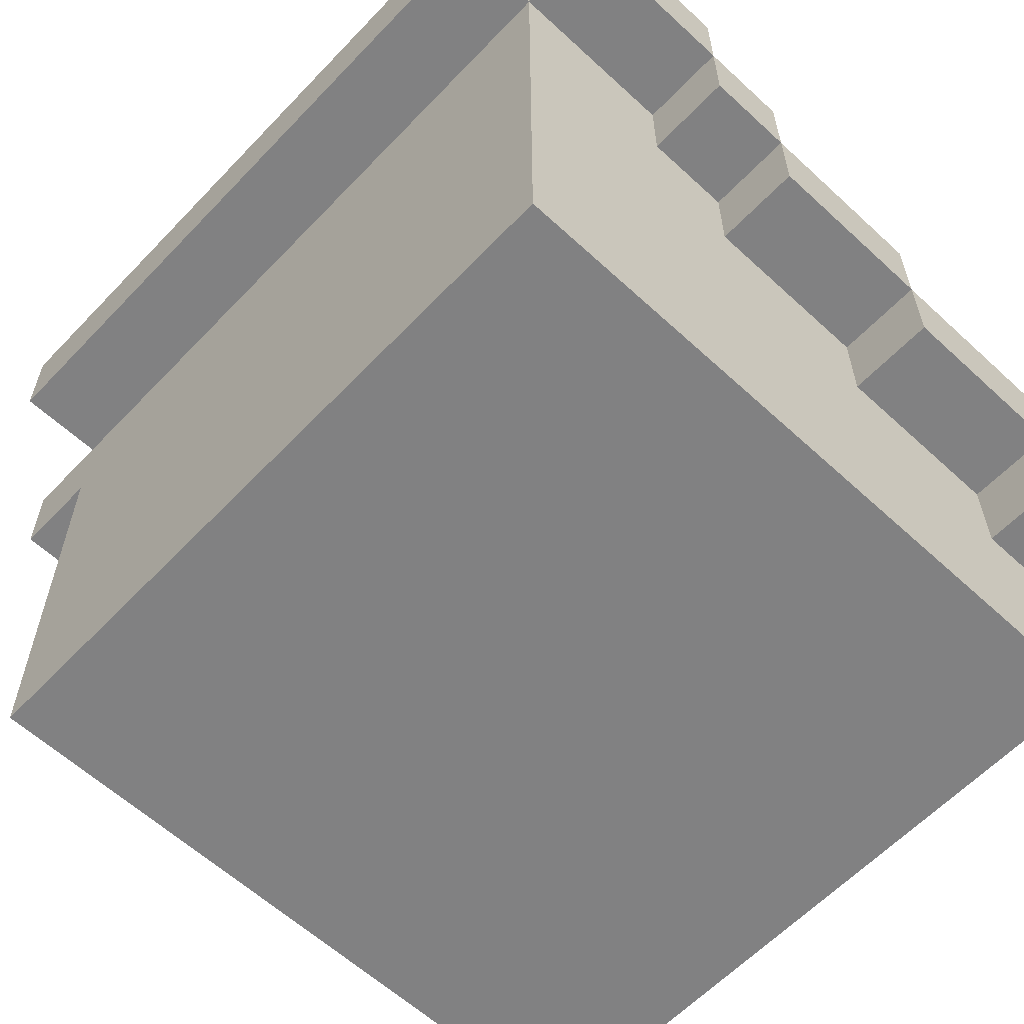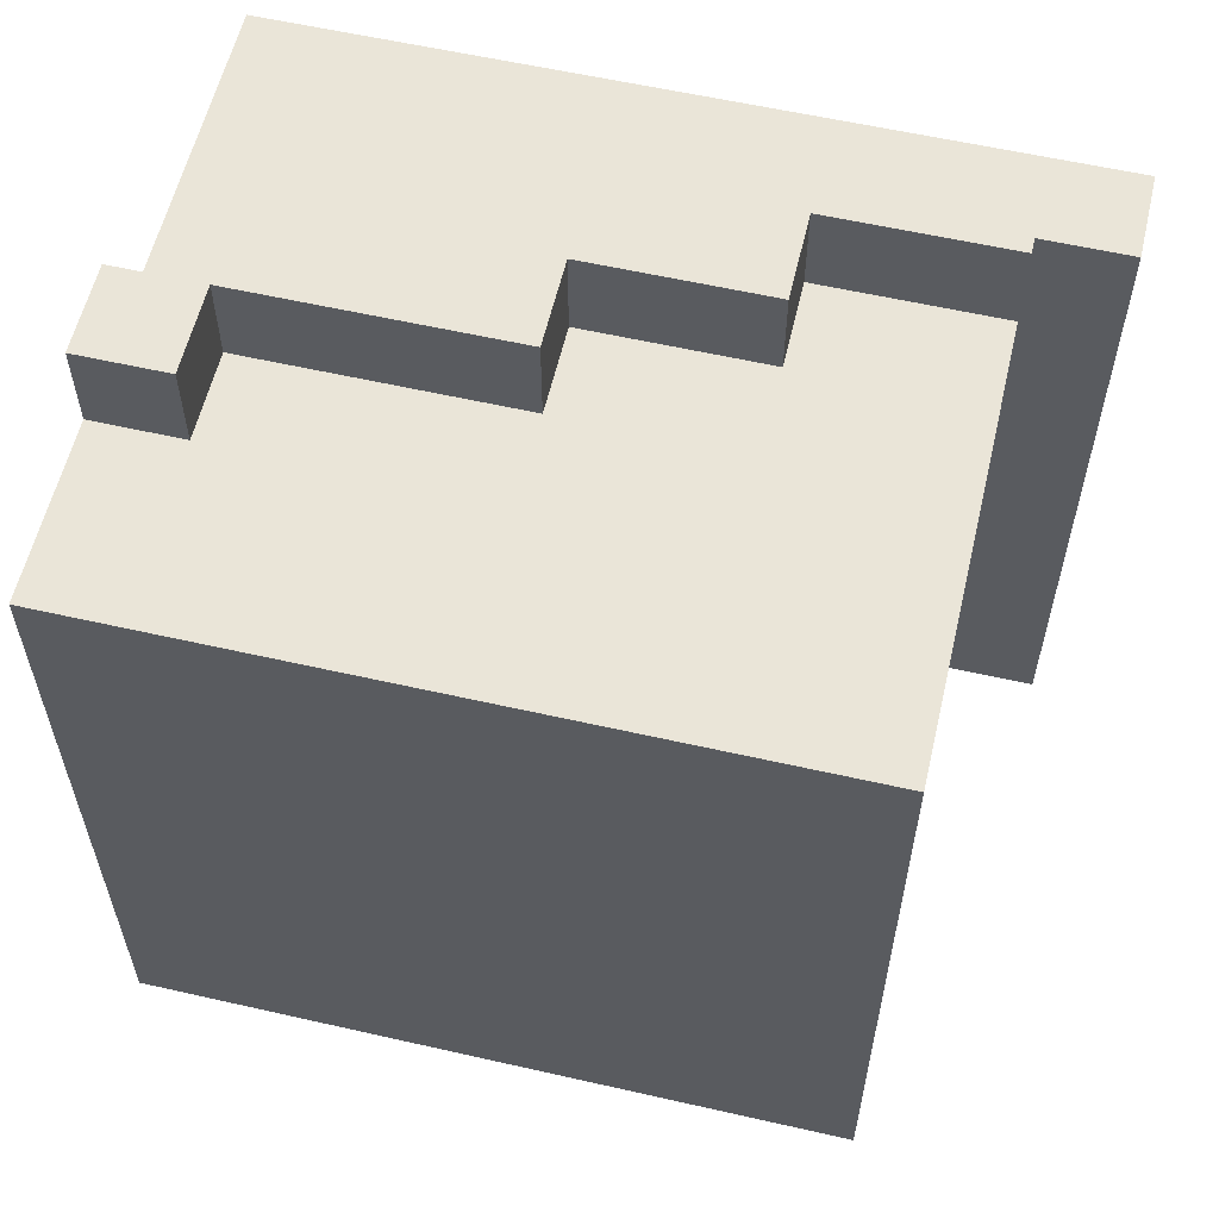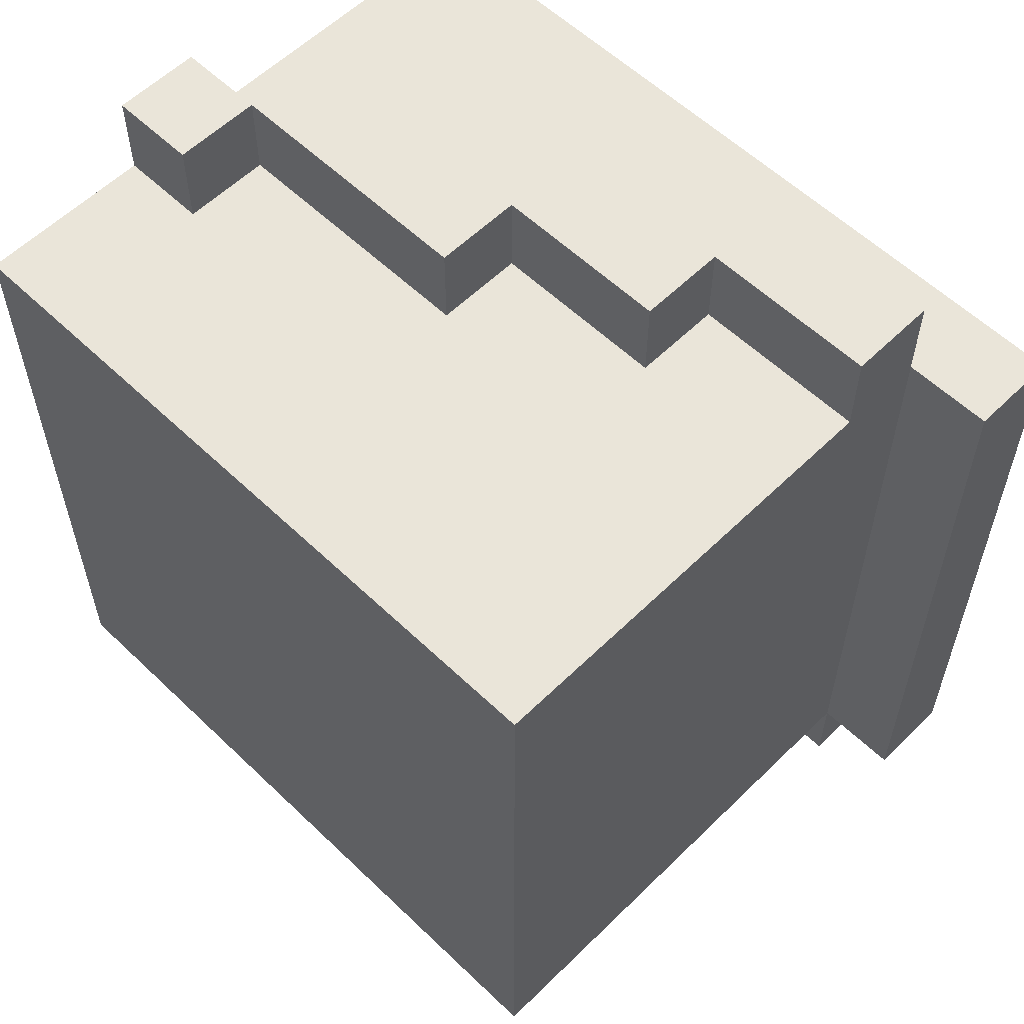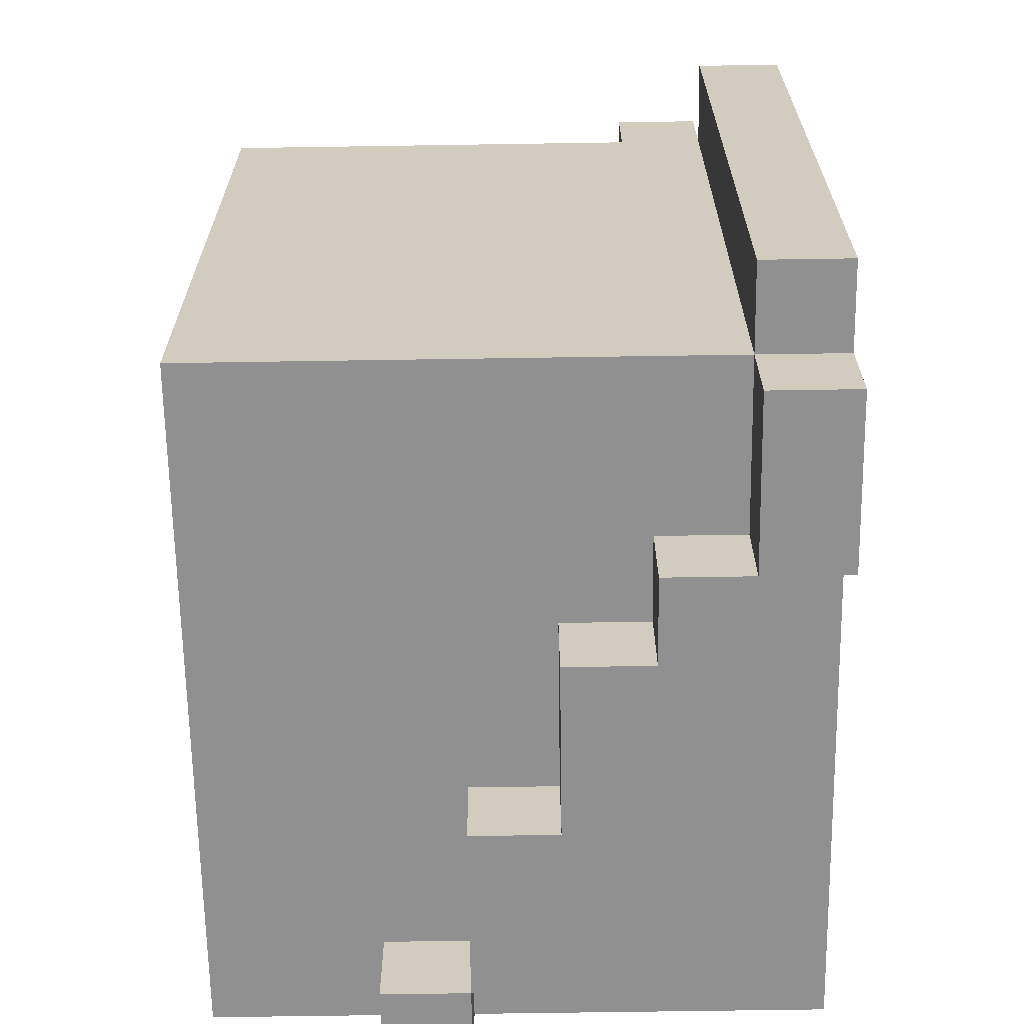
<metadata>
{"format":"obj","ext":"obj","renderer":"f3d","projection":"perspective","resolution":1024,"background":"white","views":[{"elev":-60.5,"azim":136.7,"up":"+Y"},{"elev":58.7,"azim":13.2,"up":"+Z"},{"elev":57.9,"azim":44.7,"up":"+Z"},{"elev":-65.8,"azim":90.9,"up":"+Z"}]}
</metadata>
<code>
o
v -0.4 -0.35 0.4
v -0.4 -0.35 -0.4
v -0.4 -0.25 0.3
v -0.4 -0.25 0.1
v -0.4 -0.25 -0.3
v -0.4 -0.25 -0.4
v -0.4 -0.15 0.5
v -0.4 -0.15 0.4
v -0.4 -0.15 -0.3
v -0.4 -0.15 -0.4
v -0.4 -0.15 -0.5
v -0.4 -0.05 0.5
v -0.4 -0.05 0.4
v -0.4 -0.05 0.3
v -0.4 -0.05 -0.3
v -0.4 -0.05 -0.4
v -0.4 -0.05 -0.5
v -0.4 0.05 -0.3
v -0.4 0.05 -0.4
v -0.4 0.15 0.1
v -0.4 0.15 -0.4
v -0.4 0.35 0.4
v -0.4 0.35 -0.4
v -0.3 -0.05 0.5
v -0.3 -0.05 0.4
v -0.3 -0.05 -0.4
v -0.3 -0.05 -0.5
v -0.3 0.05 0.5
v -0.3 0.05 0.4
v -0.3 0.05 -0.4
v -0.3 0.05 -0.5
v -0.1 0.05 -0.4
v -0.1 0.05 -0.5
v -0.1 0.15 -0.4
v -0.1 0.15 -0.5
v 0 0.05 0.5
v 0 0.05 0.4
v 0 0.15 0.5
v 0 0.15 0.4
v 0.1 0.15 -0.4
v 0.1 0.15 -0.5
v 0.1 0.25 -0.4
v 0.1 0.25 -0.5
v 0.2 0.15 0.5
v 0.2 0.15 0.4
v 0.2 0.25 0.5
v 0.2 0.25 0.4
v 0.2 0.25 -0.4
v 0.2 0.25 -0.5
v 0.2 0.35 -0.4
v 0.2 0.35 -0.5
v -0.3 -0.15 0.5
v -0.3 -0.15 0.4
v -0.3 -0.15 -0.4
v -0.3 -0.15 -0.5
v -0.3 -0.05 0.5
v -0.3 -0.05 0.4
v -0.3 -0.05 -0.4
v -0.3 -0.05 -0.5
v -0.1 -0.05 -0.4
v -0.1 -0.05 -0.5
v -0.1 0.05 -0.4
v -0.1 0.05 -0.5
v 0 -0.05 0.5
v 0 -0.05 0.4
v 0 0.05 0.5
v 0 0.05 0.4
v 0.1 0.05 -0.4
v 0.1 0.05 -0.5
v 0.1 0.15 -0.4
v 0.1 0.15 -0.5
v 0.2 0.05 0.5
v 0.2 0.05 0.4
v 0.2 0.15 0.5
v 0.2 0.15 0.4
v 0.2 0.15 -0.4
v 0.2 0.15 -0.5
v 0.2 0.25 -0.4
v 0.2 0.25 -0.5
v 0.4 -0.35 0.4
v 0.4 -0.35 -0.4
v 0.4 -0.25 0.3
v 0.4 -0.25 0.1
v 0.4 -0.25 -0.3
v 0.4 -0.05 0.4
v 0.4 -0.05 0.3
v 0.4 -0.05 -0.3
v 0.4 -0.05 -0.4
v 0.4 0.15 0.5
v 0.4 0.15 0.4
v 0.4 0.15 0.1
v 0.4 0.15 -0.4
v 0.4 0.25 0.5
v 0.4 0.25 0.4
v 0.4 0.25 0.3
v 0.4 0.25 -0.2
v 0.4 0.25 -0.4
v 0.4 0.25 -0.5
v 0.4 0.35 -0.4
v 0.4 0.35 -0.5
v 0.5 0.25 0.4
v 0.5 0.25 0.3
v 0.5 0.25 -0.2
v 0.5 0.25 -0.4
v 0.5 0.35 0.4
v 0.5 0.35 0.3
v 0.5 0.35 -0.2
v 0.5 0.35 -0.4
v -0.4 -0.15 0.5
v -0.4 -0.05 0.5
v -0.3 -0.15 0.5
v -0.3 -0.05 0.5
v -0.3 0.05 0.5
v -0.2 -0.05 0.5
v -0.2 0.05 0.5
v -0.1 -0.05 0.5
v -0.1 0.05 0.5
v 0 -0.05 0.5
v 0 0.05 0.5
v 0 0.15 0.5
v 0.1 0.05 0.5
v 0.1 0.15 0.5
v 0.2 0.05 0.5
v 0.2 0.15 0.5
v 0.2 0.25 0.5
v 0.3 0.15 0.5
v 0.3 0.25 0.5
v 0.4 0.15 0.5
v 0.4 0.25 0.5
v -0.4 -0.35 0.4
v -0.4 -0.15 0.4
v -0.4 -0.05 0.4
v -0.4 0.35 0.4
v -0.3 -0.35 0.4
v -0.3 -0.25 0.4
v -0.3 -0.15 0.4
v -0.3 -0.05 0.4
v -0.3 0.05 0.4
v -0.3 0.35 0.4
v -0.2 -0.15 0.4
v -0.2 -0.05 0.4
v -0.2 0.05 0.4
v -0.1 -0.35 0.4
v -0.1 -0.25 0.4
v -0.1 -0.05 0.4
v -0.1 0.05 0.4
v -0.1 0.25 0.4
v -0.1 0.35 0.4
v 0 -0.15 0.4
v 0 -0.05 0.4
v 0 0.05 0.4
v 0 0.15 0.4
v 0 0.25 0.4
v 0 0.35 0.4
v 0.1 -0.35 0.4
v 0.1 -0.25 0.4
v 0.1 -0.05 0.4
v 0.1 0.05 0.4
v 0.1 0.15 0.4
v 0.1 0.25 0.4
v 0.1 0.35 0.4
v 0.2 -0.05 0.4
v 0.2 0.05 0.4
v 0.2 0.15 0.4
v 0.2 0.25 0.4
v 0.3 -0.35 0.4
v 0.3 -0.25 0.4
v 0.3 -0.05 0.4
v 0.3 0.05 0.4
v 0.3 0.15 0.4
v 0.3 0.25 0.4
v 0.3 0.35 0.4
v 0.4 -0.35 0.4
v 0.4 -0.05 0.4
v 0.4 0.15 0.4
v 0.4 0.25 0.4
v 0.4 0.35 0.4
v 0.5 0.25 0.4
v 0.5 0.35 0.4
v -0.4 -0.35 -0.4
v -0.4 -0.25 -0.4
v -0.4 -0.15 -0.4
v -0.4 -0.05 -0.4
v -0.4 0.05 -0.4
v -0.4 0.15 -0.4
v -0.4 0.35 -0.4
v -0.3 -0.25 -0.4
v -0.3 -0.15 -0.4
v -0.3 -0.05 -0.4
v -0.3 0.05 -0.4
v -0.3 0.15 -0.4
v -0.2 -0.35 -0.4
v -0.2 -0.25 -0.4
v -0.2 -0.05 -0.4
v -0.2 0.05 -0.4
v -0.1 -0.15 -0.4
v -0.1 -0.05 -0.4
v -0.1 0.05 -0.4
v -0.1 0.15 -0.4
v -0.1 0.25 -0.4
v 0.1 -0.05 -0.4
v 0.1 0.05 -0.4
v 0.1 0.15 -0.4
v 0.1 0.25 -0.4
v 0.1 0.35 -0.4
v 0.2 -0.35 -0.4
v 0.2 -0.25 -0.4
v 0.2 0.05 -0.4
v 0.2 0.15 -0.4
v 0.2 0.25 -0.4
v 0.2 0.35 -0.4
v 0.3 -0.25 -0.4
v 0.3 -0.15 -0.4
v 0.3 -0.05 -0.4
v 0.3 0.15 -0.4
v 0.4 -0.35 -0.4
v 0.4 -0.05 -0.4
v 0.4 0.15 -0.4
v 0.4 0.25 -0.4
v 0.4 0.35 -0.4
v 0.5 0.25 -0.4
v 0.5 0.35 -0.4
v -0.4 -0.15 -0.5
v -0.4 -0.05 -0.5
v -0.3 -0.15 -0.5
v -0.3 -0.05 -0.5
v -0.3 0.05 -0.5
v -0.2 -0.05 -0.5
v -0.2 0.05 -0.5
v -0.1 -0.05 -0.5
v -0.1 0.05 -0.5
v -0.1 0.15 -0.5
v 0.1 0.05 -0.5
v 0.1 0.15 -0.5
v 0.1 0.25 -0.5
v 0.2 0.15 -0.5
v 0.2 0.25 -0.5
v 0.2 0.35 -0.5
v 0.4 0.25 -0.5
v 0.4 0.35 -0.5
v -0.4 -0.35 0.4
v -0.3 -0.35 0.4
v -0.1 -0.35 0.4
v 0.1 -0.35 0.4
v 0.3 -0.35 0.4
v 0.4 -0.35 0.4
v -0.2 -0.35 0.3
v -0.1 -0.35 0.3
v 0.1 -0.35 0.3
v 0.2 -0.35 0.3
v -0.3 -0.35 0
v -0.2 -0.35 0
v 0.2 -0.35 0
v 0.3 -0.35 0
v -0.3 -0.35 -0.3
v -0.2 -0.35 -0.3
v 0.2 -0.35 -0.3
v 0.3 -0.35 -0.3
v -0.4 -0.35 -0.4
v -0.2 -0.35 -0.4
v 0.2 -0.35 -0.4
v 0.4 -0.35 -0.4
v -0.4 -0.15 0.5
v -0.3 -0.15 0.5
v -0.4 -0.15 0.4
v -0.3 -0.15 0.4
v -0.4 -0.15 -0.4
v -0.3 -0.15 -0.4
v -0.4 -0.15 -0.5
v -0.3 -0.15 -0.5
v -0.3 -0.05 0.5
v -0.2 -0.05 0.5
v -0.1 -0.05 0.5
v 0 -0.05 0.5
v -0.3 -0.05 0.4
v -0.2 -0.05 0.4
v -0.1 -0.05 0.4
v 0 -0.05 0.4
v -0.3 -0.05 -0.4
v -0.2 -0.05 -0.4
v -0.1 -0.05 -0.4
v -0.3 -0.05 -0.5
v -0.2 -0.05 -0.5
v -0.1 -0.05 -0.5
v 0 0.05 0.5
v 0.1 0.05 0.5
v 0.2 0.05 0.5
v 0 0.05 0.4
v 0.1 0.05 0.4
v 0.2 0.05 0.4
v -0.1 0.05 -0.4
v 0.1 0.05 -0.4
v -0.1 0.05 -0.5
v 0.1 0.05 -0.5
v 0.2 0.15 0.5
v 0.3 0.15 0.5
v 0.4 0.15 0.5
v 0.2 0.15 0.4
v 0.3 0.15 0.4
v 0.4 0.15 0.4
v 0.1 0.15 -0.4
v 0.2 0.15 -0.4
v 0.1 0.15 -0.5
v 0.2 0.15 -0.5
v 0.4 0.25 0.4
v 0.5 0.25 0.4
v 0.4 0.25 0.3
v 0.5 0.25 0.3
v 0.4 0.25 -0.2
v 0.5 0.25 -0.2
v 0.2 0.25 -0.4
v 0.4 0.25 -0.4
v 0.5 0.25 -0.4
v 0.2 0.25 -0.5
v 0.4 0.25 -0.5
v -0.4 -0.05 0.5
v -0.3 -0.05 0.5
v -0.4 -0.05 0.4
v -0.3 -0.05 0.4
v -0.4 -0.05 -0.4
v -0.3 -0.05 -0.4
v -0.4 -0.05 -0.5
v -0.3 -0.05 -0.5
v -0.3 0.05 0.5
v -0.2 0.05 0.5
v -0.1 0.05 0.5
v 0 0.05 0.5
v -0.3 0.05 0.4
v -0.2 0.05 0.4
v -0.1 0.05 0.4
v 0 0.05 0.4
v -0.3 0.05 -0.4
v -0.2 0.05 -0.4
v -0.1 0.05 -0.4
v -0.3 0.05 -0.5
v -0.2 0.05 -0.5
v -0.1 0.05 -0.5
v 0 0.15 0.5
v 0.1 0.15 0.5
v 0.2 0.15 0.5
v 0 0.15 0.4
v 0.1 0.15 0.4
v 0.2 0.15 0.4
v -0.1 0.15 -0.4
v 0.1 0.15 -0.4
v -0.1 0.15 -0.5
v 0.1 0.15 -0.5
v 0.2 0.25 0.5
v 0.3 0.25 0.5
v 0.4 0.25 0.5
v 0.2 0.25 0.4
v 0.3 0.25 0.4
v 0.4 0.25 0.4
v 0.1 0.25 -0.4
v 0.2 0.25 -0.4
v 0.1 0.25 -0.5
v 0.2 0.25 -0.5
v -0.4 0.35 0.4
v -0.3 0.35 0.4
v -0.1 0.35 0.4
v 0 0.35 0.4
v 0.1 0.35 0.4
v 0.3 0.35 0.4
v 0.4 0.35 0.4
v 0.5 0.35 0.4
v -0.3 0.35 0.3
v -0.1 0.35 0.3
v 0 0.35 0.3
v 0.1 0.35 0.3
v 0.3 0.35 0.3
v 0.4 0.35 0.3
v 0.5 0.35 0.3
v -0.1 0.35 0.2
v 0.1 0.35 0.2
v 0.4 0.35 -0.2
v 0.5 0.35 -0.2
v -0.3 0.35 -0.3
v -0.1 0.35 -0.3
v 0.1 0.35 -0.3
v 0.2 0.35 -0.3
v 0.3 0.35 -0.3
v -0.4 0.35 -0.4
v 0.1 0.35 -0.4
v 0.2 0.35 -0.4
v 0.4 0.35 -0.4
v 0.5 0.35 -0.4
v 0.2 0.35 -0.5
v 0.4 0.35 -0.5
f 3 2 1
f 4 2 3
f 5 2 4
f 6 2 5
f 8 3 1
f 9 5 4
f 9 6 5
f 10 6 9
f 12 8 7
f 13 3 8
f 13 8 12
f 14 4 3
f 14 3 13
f 15 10 9
f 15 9 4
f 16 11 10
f 16 10 15
f 17 11 16
f 18 15 4
f 18 16 15
f 19 16 18
f 20 4 14
f 20 14 13
f 20 19 18
f 20 18 4
f 21 19 20
f 22 20 13
f 22 21 20
f 23 21 22
f 28 25 24
f 29 25 28
f 30 27 26
f 31 27 30
f 34 33 32
f 35 33 34
f 38 37 36
f 39 37 38
f 42 41 40
f 43 41 42
f 46 45 44
f 47 45 46
f 50 49 48
f 51 49 50
f 52 53 56
f 56 53 57
f 54 55 58
f 58 55 59
f 60 61 62
f 62 61 63
f 64 65 66
f 66 65 67
f 68 69 70
f 70 69 71
f 72 73 74
f 74 73 75
f 76 77 78
f 78 77 79
f 80 81 82
f 82 81 83
f 83 81 84
f 80 82 85
f 82 83 86
f 85 82 86
f 84 81 87
f 83 84 87
f 87 81 88
f 85 86 90
f 86 83 91
f 83 87 91
f 90 86 91
f 87 88 91
f 91 88 92
f 89 90 93
f 90 91 94
f 93 90 94
f 91 92 94
f 94 92 95
f 95 92 96
f 96 92 97
f 97 98 99
f 99 98 100
f 101 102 105
f 102 103 106
f 105 102 106
f 103 104 107
f 106 103 107
f 107 104 108
f 111 110 109
f 112 110 111
f 114 113 112
f 115 113 114
f 116 115 114
f 117 115 116
f 118 117 116
f 119 117 118
f 121 120 119
f 122 120 121
f 123 122 121
f 124 122 123
f 126 125 124
f 127 125 126
f 128 127 126
f 129 127 128
f 134 131 130
f 135 131 134
f 136 131 135
f 137 133 132
f 138 133 137
f 139 133 138
f 140 136 135
f 140 137 136
f 141 137 140
f 142 139 138
f 143 135 134
f 144 140 135
f 144 135 143
f 145 141 140
f 146 139 142
f 147 139 146
f 148 139 147
f 149 145 140
f 149 140 144
f 150 145 149
f 151 147 146
f 152 147 151
f 153 148 147
f 153 147 152
f 154 148 153
f 155 144 143
f 156 150 149
f 156 144 155
f 156 149 144
f 157 151 150
f 157 150 156
f 158 151 157
f 159 153 152
f 160 154 153
f 160 153 159
f 161 154 160
f 162 158 157
f 162 157 156
f 163 158 162
f 164 161 160
f 164 160 159
f 165 161 164
f 166 156 155
f 167 163 162
f 167 156 166
f 167 162 156
f 168 163 167
f 169 164 163
f 169 163 168
f 170 164 169
f 171 161 165
f 172 161 171
f 173 168 167
f 173 167 166
f 174 170 169
f 174 168 173
f 174 169 168
f 175 170 174
f 176 172 171
f 177 172 176
f 178 177 176
f 179 177 178
f 180 181 187
f 181 182 187
f 187 182 188
f 183 184 189
f 184 185 190
f 189 184 190
f 185 186 191
f 190 185 191
f 180 187 192
f 187 188 193
f 192 187 193
f 188 189 194
f 190 191 195
f 193 188 196
f 188 194 196
f 196 194 197
f 195 191 198
f 191 186 199
f 198 191 199
f 199 186 200
f 197 198 201
f 196 197 201
f 201 198 202
f 199 200 203
f 200 186 204
f 203 200 204
f 204 186 205
f 192 193 206
f 193 196 207
f 206 193 207
f 202 203 208
f 201 202 208
f 208 203 209
f 204 205 210
f 210 205 211
f 207 196 212
f 206 207 212
f 196 201 213
f 212 196 213
f 208 209 213
f 201 208 213
f 213 209 214
f 209 210 215
f 214 209 215
f 213 214 216
f 206 212 216
f 212 213 216
f 214 215 217
f 216 214 217
f 215 210 218
f 217 215 218
f 218 210 219
f 219 220 221
f 221 220 222
f 223 224 225
f 225 224 226
f 226 227 228
f 228 227 229
f 228 229 230
f 230 229 231
f 231 232 233
f 233 232 234
f 234 235 236
f 236 235 237
f 237 238 239
f 239 238 240
f 247 243 242
f 248 244 243
f 248 243 247
f 249 245 244
f 249 244 248
f 250 245 249
f 251 242 241
f 251 247 242
f 252 250 249
f 252 247 251
f 252 248 247
f 252 249 248
f 253 245 250
f 253 250 252
f 254 246 245
f 254 245 253
f 255 252 251
f 255 253 252
f 255 254 253
f 255 251 241
f 256 254 255
f 257 254 256
f 258 246 254
f 258 254 257
f 259 255 241
f 259 256 255
f 260 257 256
f 260 256 259
f 261 258 257
f 261 257 260
f 262 246 258
f 262 258 261
f 265 264 263
f 266 264 265
f 269 268 267
f 270 268 269
f 275 272 271
f 276 273 272
f 276 272 275
f 277 274 273
f 277 273 276
f 278 274 277
f 282 280 279
f 283 281 280
f 283 280 282
f 284 281 283
f 288 286 285
f 289 287 286
f 289 286 288
f 290 287 289
f 293 292 291
f 294 292 293
f 298 296 295
f 299 297 296
f 299 296 298
f 300 297 299
f 303 302 301
f 304 302 303
f 307 306 305
f 308 306 307
f 309 308 307
f 310 308 309
f 312 310 309
f 313 310 312
f 314 312 311
f 315 312 314
f 316 317 318
f 318 317 319
f 320 321 322
f 322 321 323
f 324 325 328
f 325 326 329
f 328 325 329
f 326 327 330
f 329 326 330
f 330 327 331
f 332 333 335
f 333 334 336
f 335 333 336
f 336 334 337
f 338 339 341
f 339 340 342
f 341 339 342
f 342 340 343
f 344 345 346
f 346 345 347
f 348 349 351
f 349 350 352
f 351 349 352
f 352 350 353
f 354 355 356
f 356 355 357
f 358 359 366
f 359 360 366
f 360 361 367
f 366 360 367
f 361 362 368
f 367 361 368
f 362 363 369
f 368 362 369
f 363 364 370
f 369 363 370
f 364 365 371
f 370 364 371
f 371 365 372
f 368 369 373
f 366 367 373
f 367 368 373
f 369 370 374
f 373 369 374
f 371 372 375
f 370 371 375
f 375 372 376
f 366 373 377
f 358 366 377
f 373 374 378
f 377 373 378
f 374 370 379
f 378 374 379
f 379 370 380
f 370 375 381
f 380 370 381
f 377 378 382
f 358 377 382
f 378 379 382
f 379 380 383
f 382 379 383
f 380 381 384
f 383 380 384
f 375 376 385
f 384 381 385
f 381 375 385
f 385 376 386
f 384 385 387
f 387 385 388

</code>
